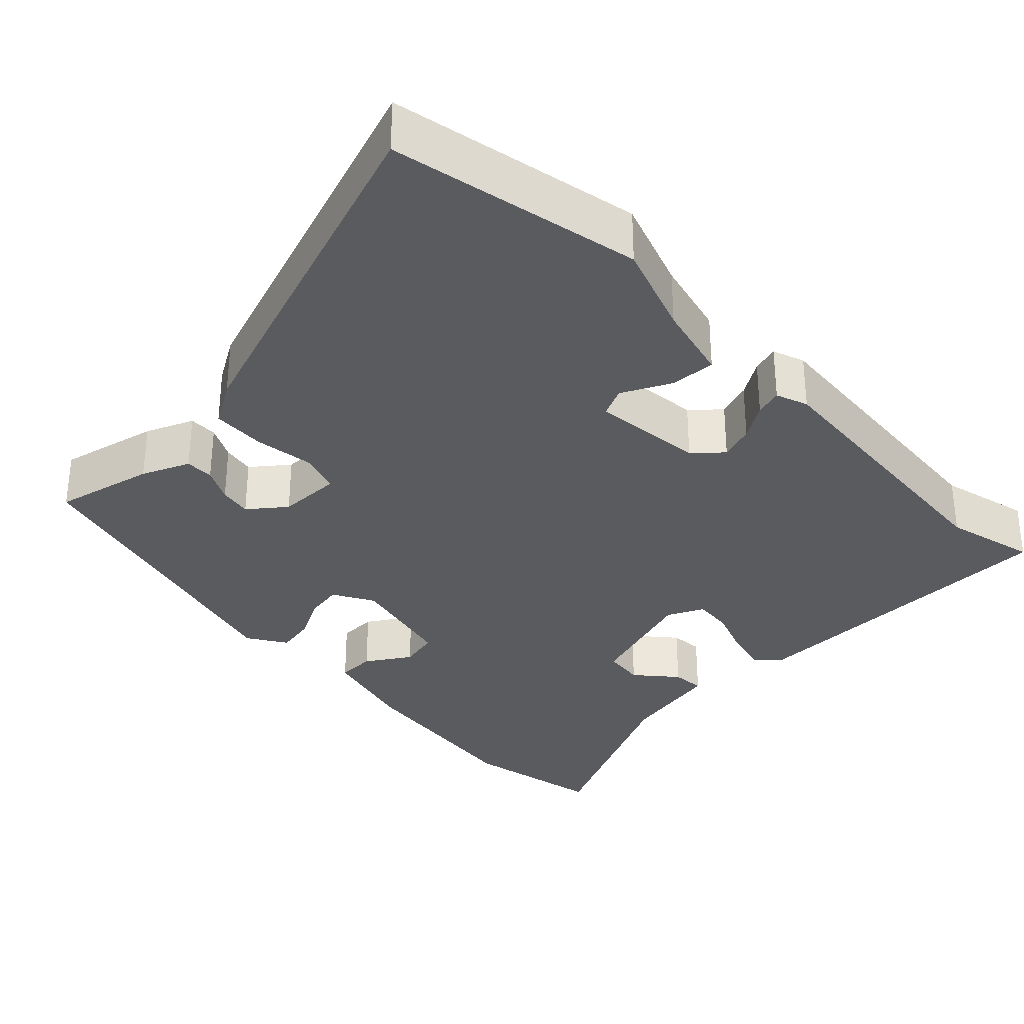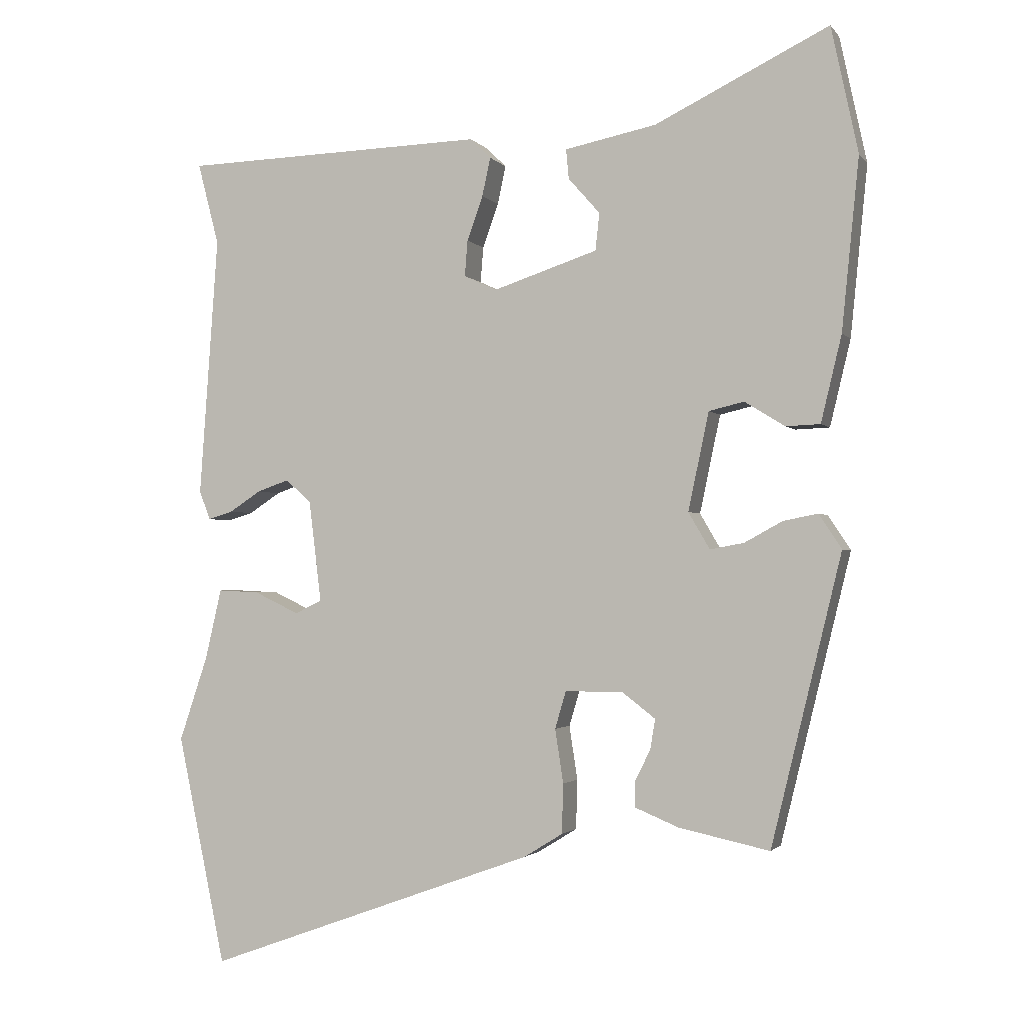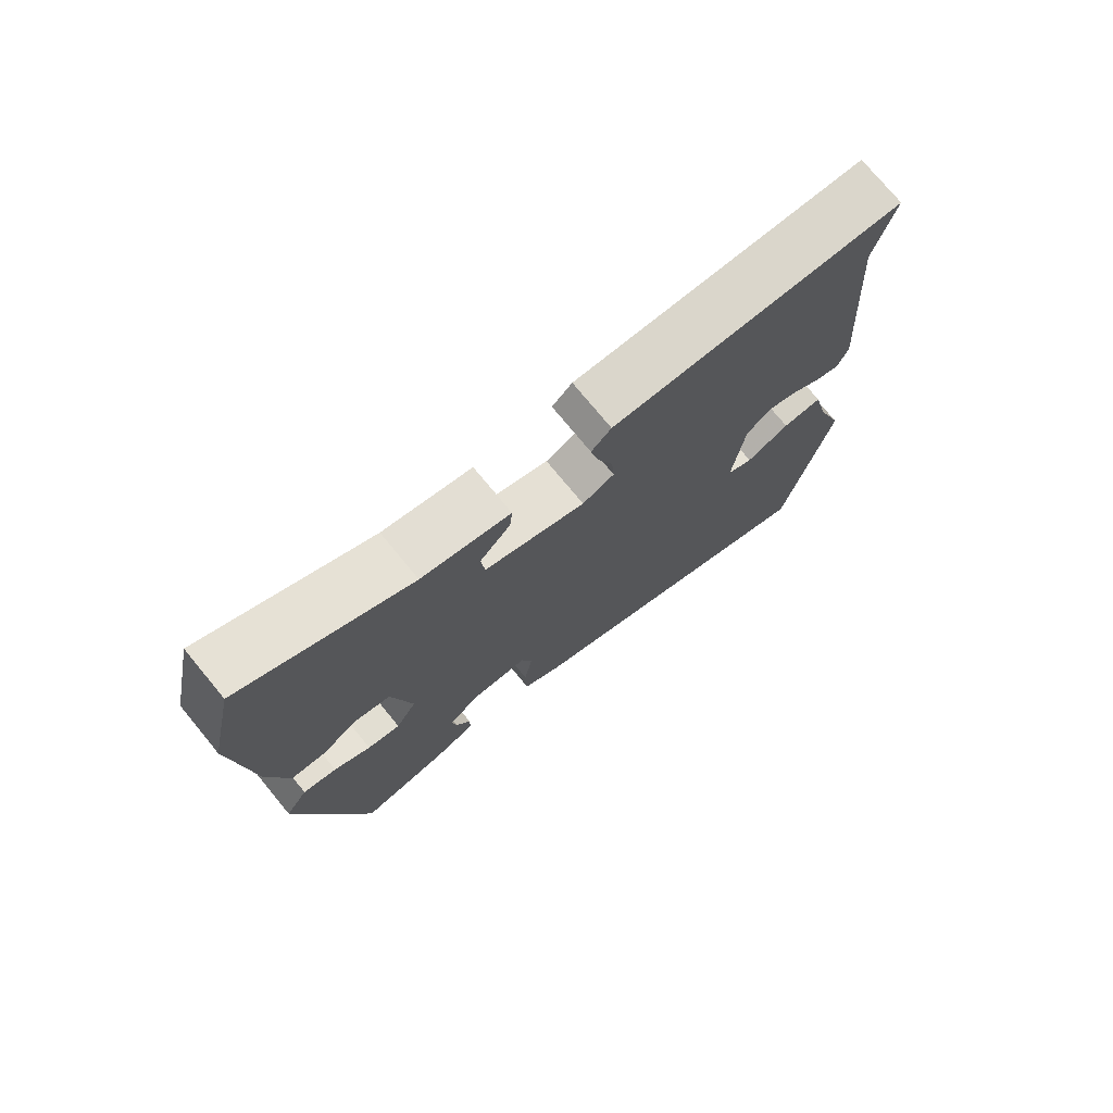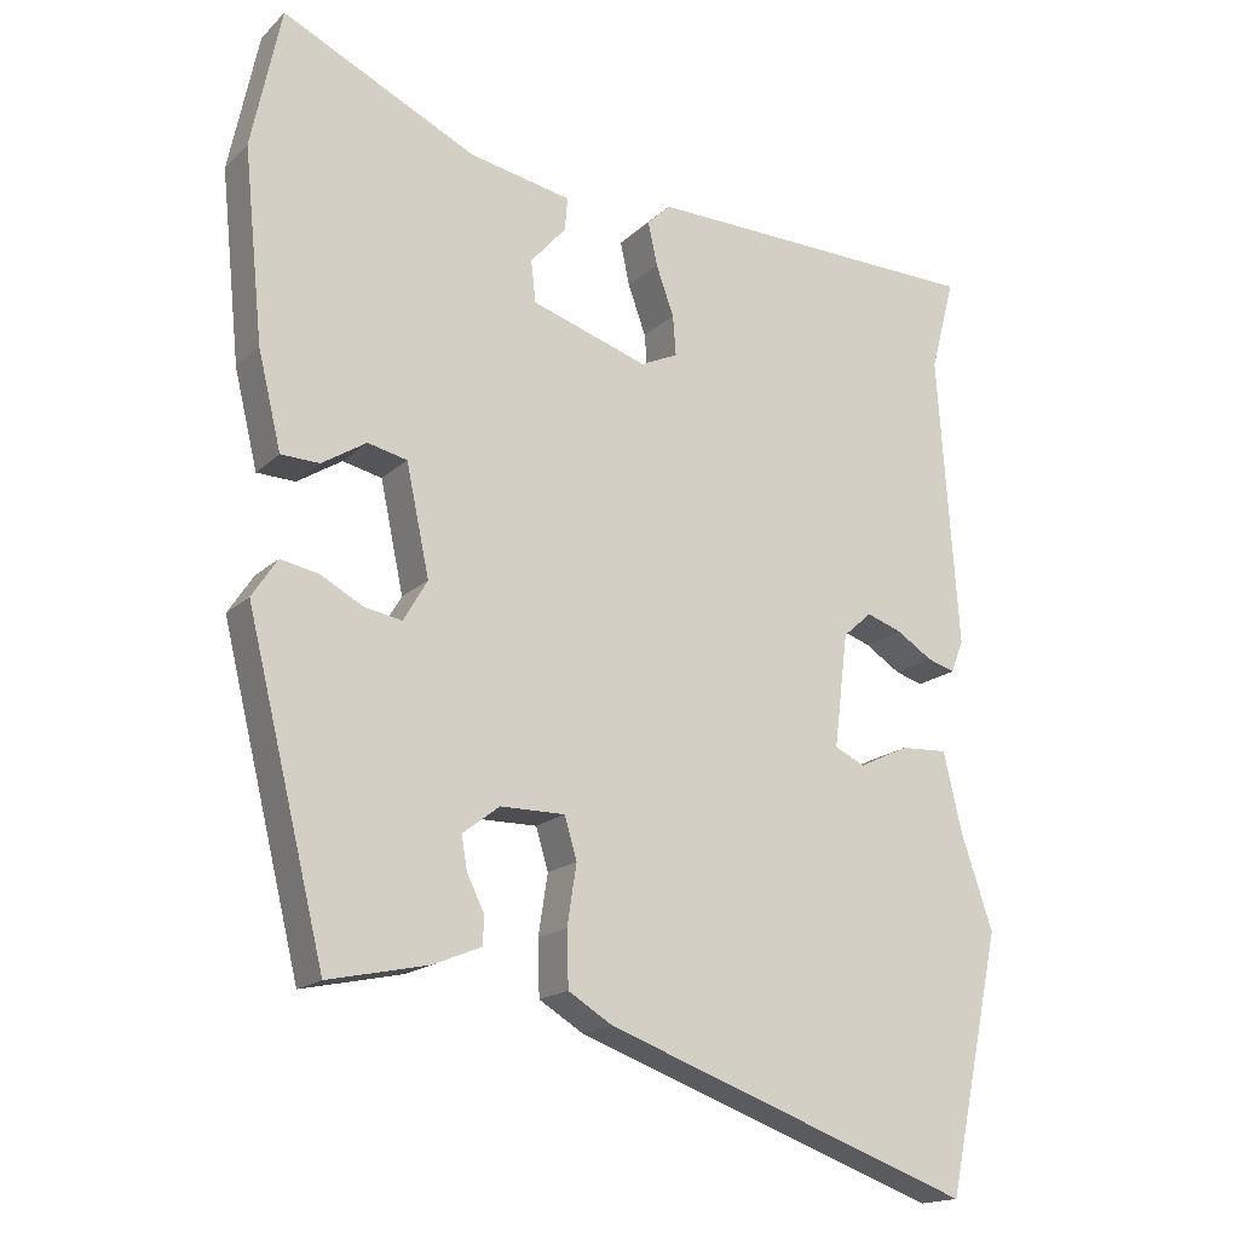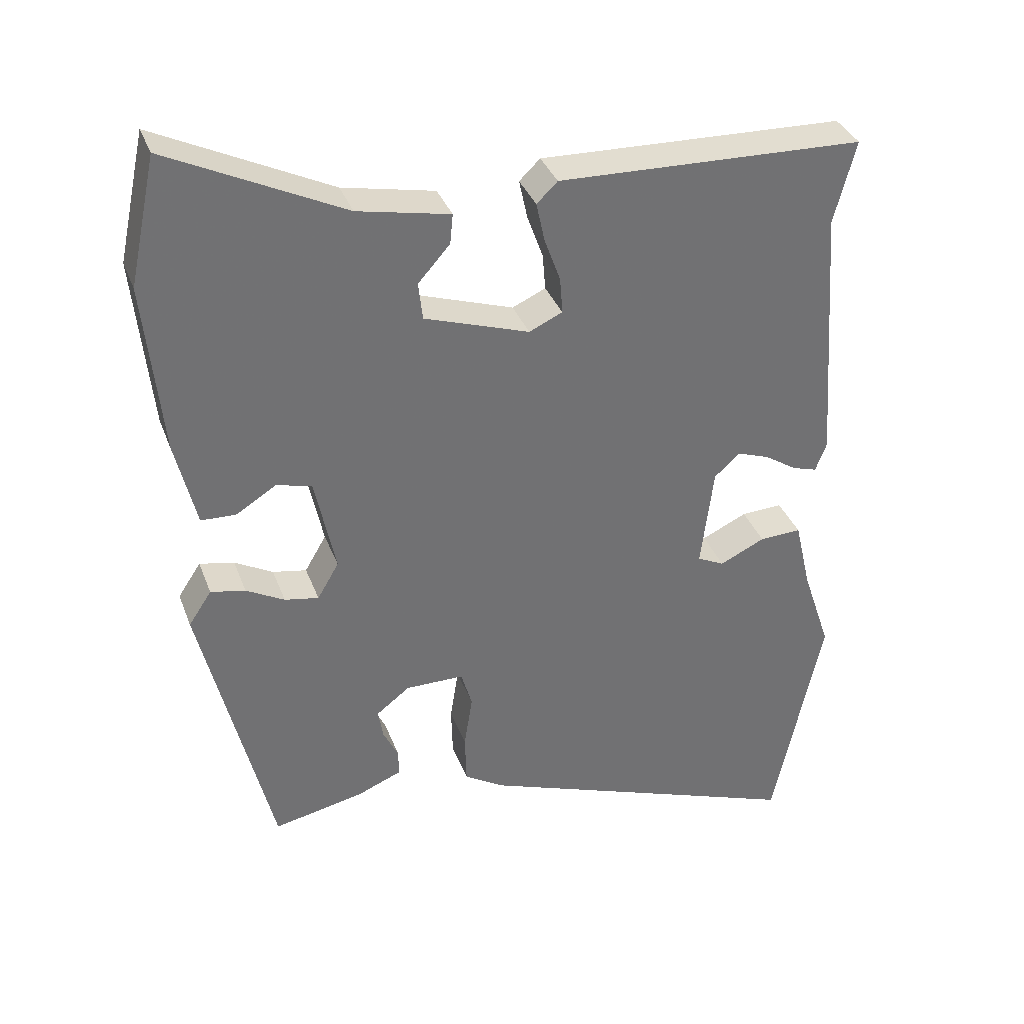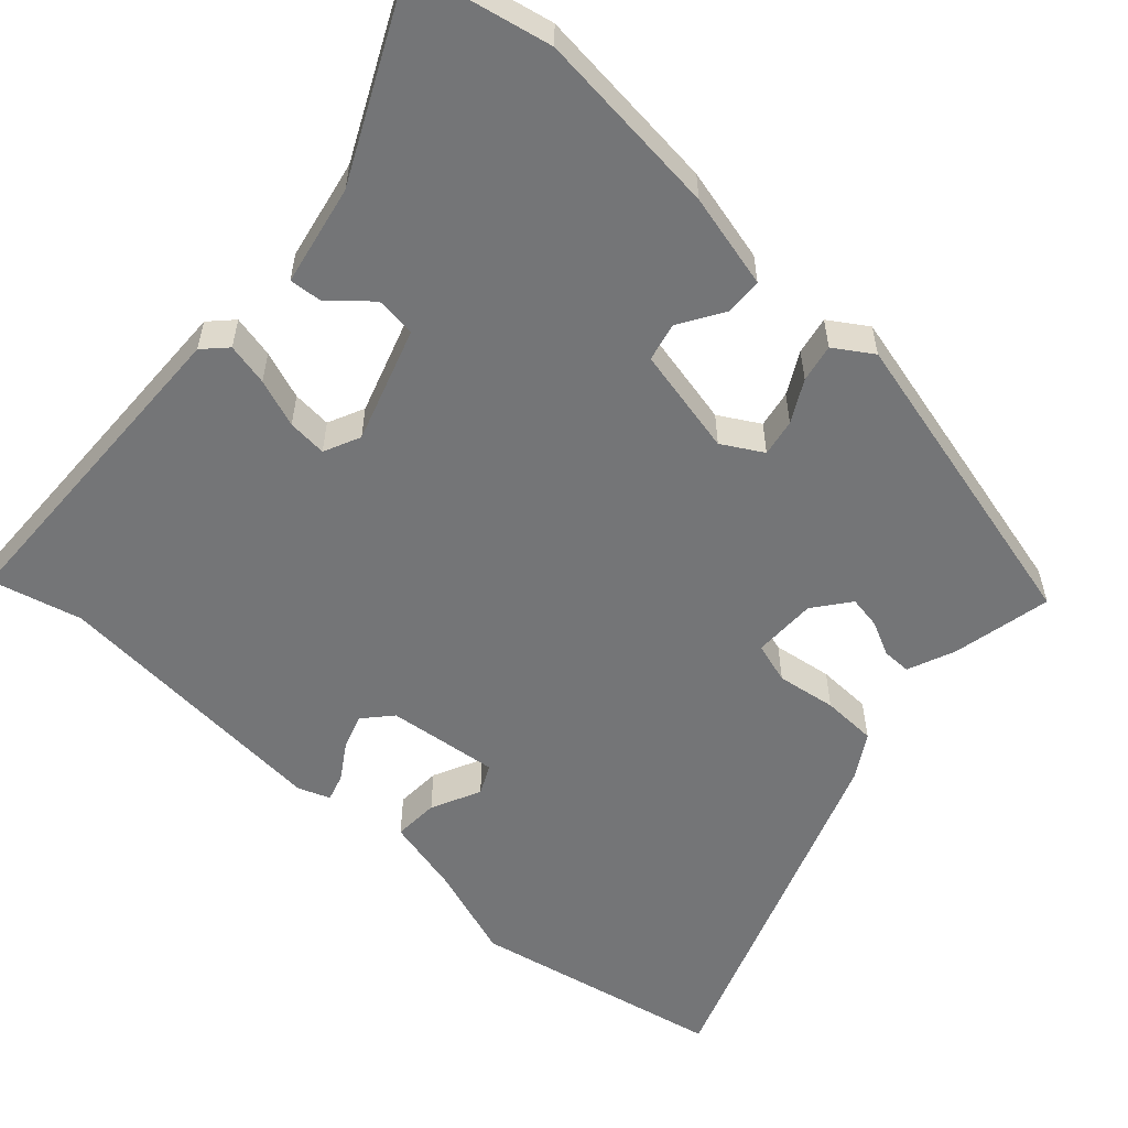
<metadata>
{"format":"obj","ext":"obj","renderer":"f3d","projection":"perspective","resolution":1024,"background":"white","views":[{"elev":-32.9,"azim":-136.7,"up":"+Y"},{"elev":-1.9,"azim":18.5,"up":"+Z"},{"elev":75.2,"azim":140.5,"up":"+Z"},{"elev":-17.0,"azim":150.2,"up":"+Z"},{"elev":35.3,"azim":161.0,"up":"+Z"},{"elev":-56.5,"azim":47.5,"up":"+Y"}]}
</metadata>
<code>
v 0.377 0.07 -0.488
v 0.246 0.07 -0.46
v 0.183 0.07 -0.434
v 0.183 0.07 -0.396
v 0.205 0.07 -0.351
v 0.212 0.07 -0.308
v 0.164 0.07 -0.271
v 0.08 0.07 -0.271
v 0.064 0.07 -0.325
v 0.076 0.07 -0.403
v 0.074 0.07 -0.475
v 0.017 0.07 -0.51
v -0.461 0.07 -0.684
v -0.531 0.07 -0.352
v -0.49 0.07 -0.23
v -0.466 0.07 -0.127
v -0.406 0.07 -0.13
v -0.341 0.07 -0.161
v -0.302 0.07 -0.142
v -0.32 0.07 0.005
v -0.357 0.07 0.038
v -0.403 0.07 0.022
v -0.449 0.07 -0.008
v -0.485 0.07 -0.019
v -0.501 0.07 0.023
v -0.474 0.07 0.402
v -0.505 0.07 0.521
v -0.065 0.07 0.534
v -0.035 0.07 0.505
v -0.047 0.07 0.449
v -0.07 0.07 0.385
v -0.074 0.07 0.333
v -0.026 0.07 0.311
v 0.125 0.07 0.361
v 0.131 0.07 0.415
v 0.085 0.07 0.467
v 0.081 0.07 0.51
v 0.214 0.07 0.537
v 0.466 0.07 0.66
v 0.505 0.07 0.477
v 0.48 0.07 0.229
v 0.45 0.07 0.104
v 0.4 0.07 0.102
v 0.342 0.07 0.138
v 0.291 0.07 0.126
v 0.261 0.07 -0.016
v 0.292 0.07 -0.069
v 0.341 0.07 -0.06
v 0.396 0.07 -0.03
v 0.446 0.07 -0.02
v 0.479 0.07 -0.07
v 0.377 0 -0.488
v 0.246 0 -0.46
v 0.183 0 -0.434
v 0.183 0 -0.396
v 0.205 0 -0.351
v 0.212 0 -0.308
v 0.164 0 -0.271
v 0.08 0 -0.271
v 0.064 0 -0.325
v 0.076 0 -0.403
v 0.074 0 -0.475
v 0.017 0 -0.51
v -0.461 0 -0.684
v -0.531 0 -0.352
v -0.49 0 -0.23
v -0.466 0 -0.127
v -0.406 0 -0.13
v -0.341 0 -0.161
v -0.302 0 -0.142
v -0.32 0 0.005
v -0.357 0 0.038
v -0.403 0 0.022
v -0.449 0 -0.008
v -0.485 0 -0.019
v -0.501 0 0.023
v -0.474 0 0.402
v -0.505 0 0.521
v -0.065 0 0.534
v -0.035 0 0.505
v -0.047 0 0.449
v -0.07 0 0.385
v -0.074 0 0.333
v -0.026 0 0.311
v 0.125 0 0.361
v 0.131 0 0.415
v 0.085 0 0.467
v 0.081 0 0.51
v 0.214 0 0.537
v 0.466 0 0.66
v 0.505 0 0.477
v 0.48 0 0.229
v 0.45 0 0.104
v 0.4 0 0.102
v 0.342 0 0.138
v 0.291 0 0.126
v 0.261 0 -0.016
v 0.292 0 -0.069
v 0.341 0 -0.06
v 0.396 0 -0.03
v 0.446 0 -0.02
v 0.479 0 -0.07
f 48 49 50 51
f 47 48 51 1
f 46 47 1 2
f 41 42 43 44
f 41 44 45
f 38 39 40 41
f 38 41 45
f 35 36 37 38
f 34 35 38 45
f 33 34 45 46
f 28 29 30 31
f 26 27 28 31
f 26 31 32
f 22 23 24 25
f 21 22 25 26
f 20 21 26 32
f 15 16 17 18
f 13 14 15 18
f 13 18 19
f 12 13 19
f 9 10 11 12
f 9 12 19 20
f 2 3 4 5
f 2 5 6
f 46 2 6
f 33 46 6 7
f 32 33 7 8
f 8 9 20 32
f 102 101 100 99
f 52 102 99 98
f 53 52 98 97
f 95 94 93 92
f 96 95 92
f 92 91 90 89
f 96 92 89
f 89 88 87 86
f 96 89 86 85
f 97 96 85 84
f 82 81 80 79
f 82 79 78 77
f 83 82 77
f 76 75 74 73
f 77 76 73 72
f 83 77 72 71
f 69 68 67 66
f 69 66 65 64
f 70 69 64
f 70 64 63
f 63 62 61 60
f 71 70 63 60
f 56 55 54 53
f 57 56 53
f 57 53 97
f 58 57 97 84
f 59 58 84 83
f 83 71 60 59
f 1 52 53 2
f 2 53 54 3
f 3 54 55 4
f 4 55 56 5
f 5 56 57 6
f 6 57 58 7
f 7 58 59 8
f 8 59 60 9
f 9 60 61 10
f 10 61 62 11
f 11 62 63 12
f 12 63 64 13
f 13 64 65 14
f 14 65 66 15
f 15 66 67 16
f 16 67 68 17
f 17 68 69 18
f 18 69 70 19
f 19 70 71 20
f 20 71 72 21
f 21 72 73 22
f 22 73 74 23
f 23 74 75 24
f 24 75 76 25
f 25 76 77 26
f 26 77 78 27
f 27 78 79 28
f 28 79 80 29
f 29 80 81 30
f 30 81 82 31
f 31 82 83 32
f 32 83 84 33
f 33 84 85 34
f 34 85 86 35
f 35 86 87 36
f 36 87 88 37
f 37 88 89 38
f 38 89 90 39
f 39 90 91 40
f 40 91 92 41
f 41 92 93 42
f 42 93 94 43
f 43 94 95 44
f 44 95 96 45
f 45 96 97 46
f 46 97 98 47
f 47 98 99 48
f 48 99 100 49
f 49 100 101 50
f 50 101 102 51
f 51 102 52 1

</code>
